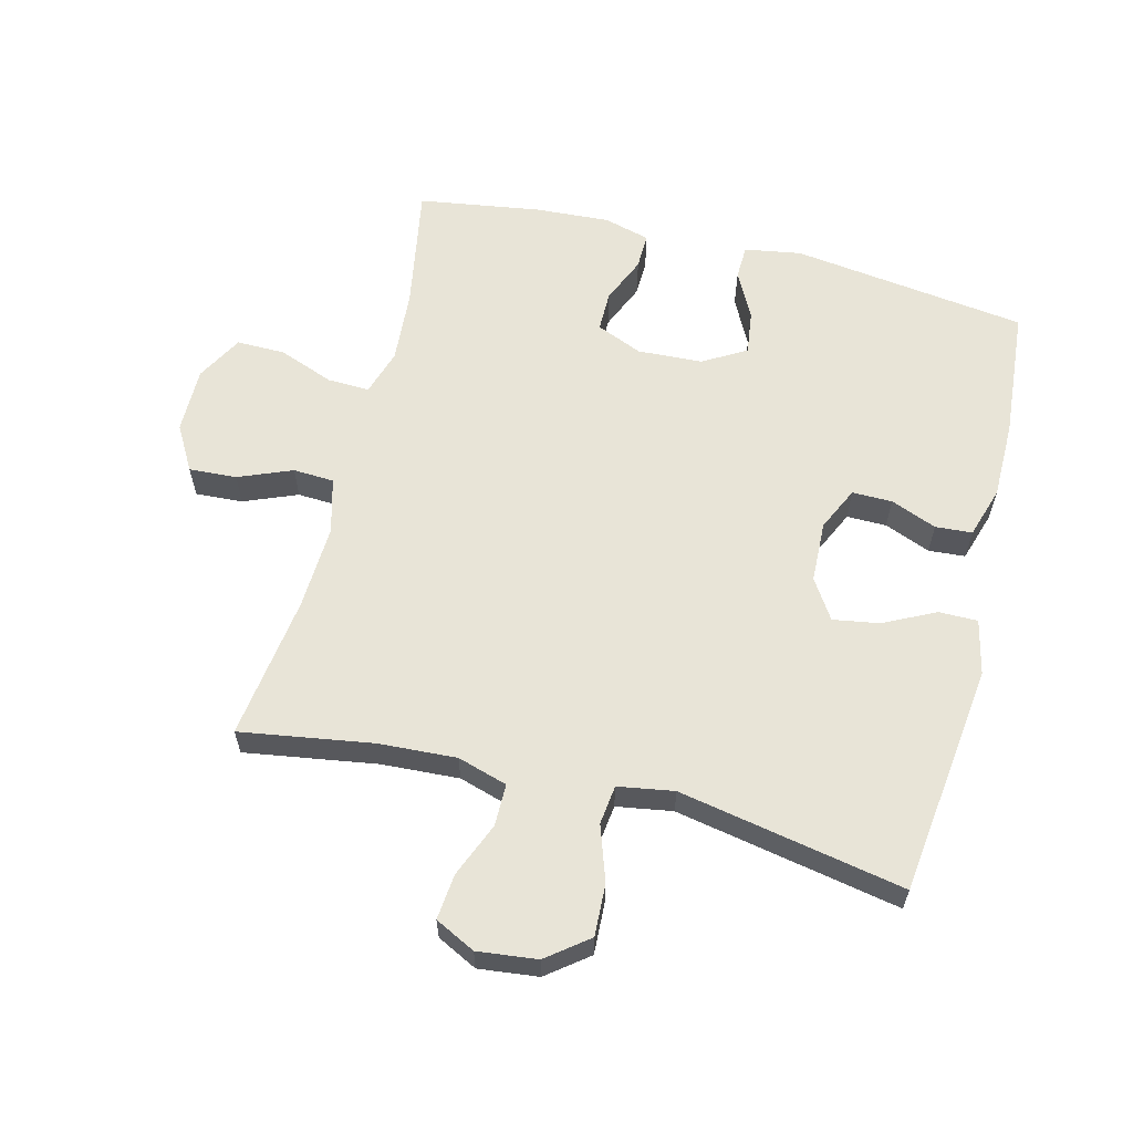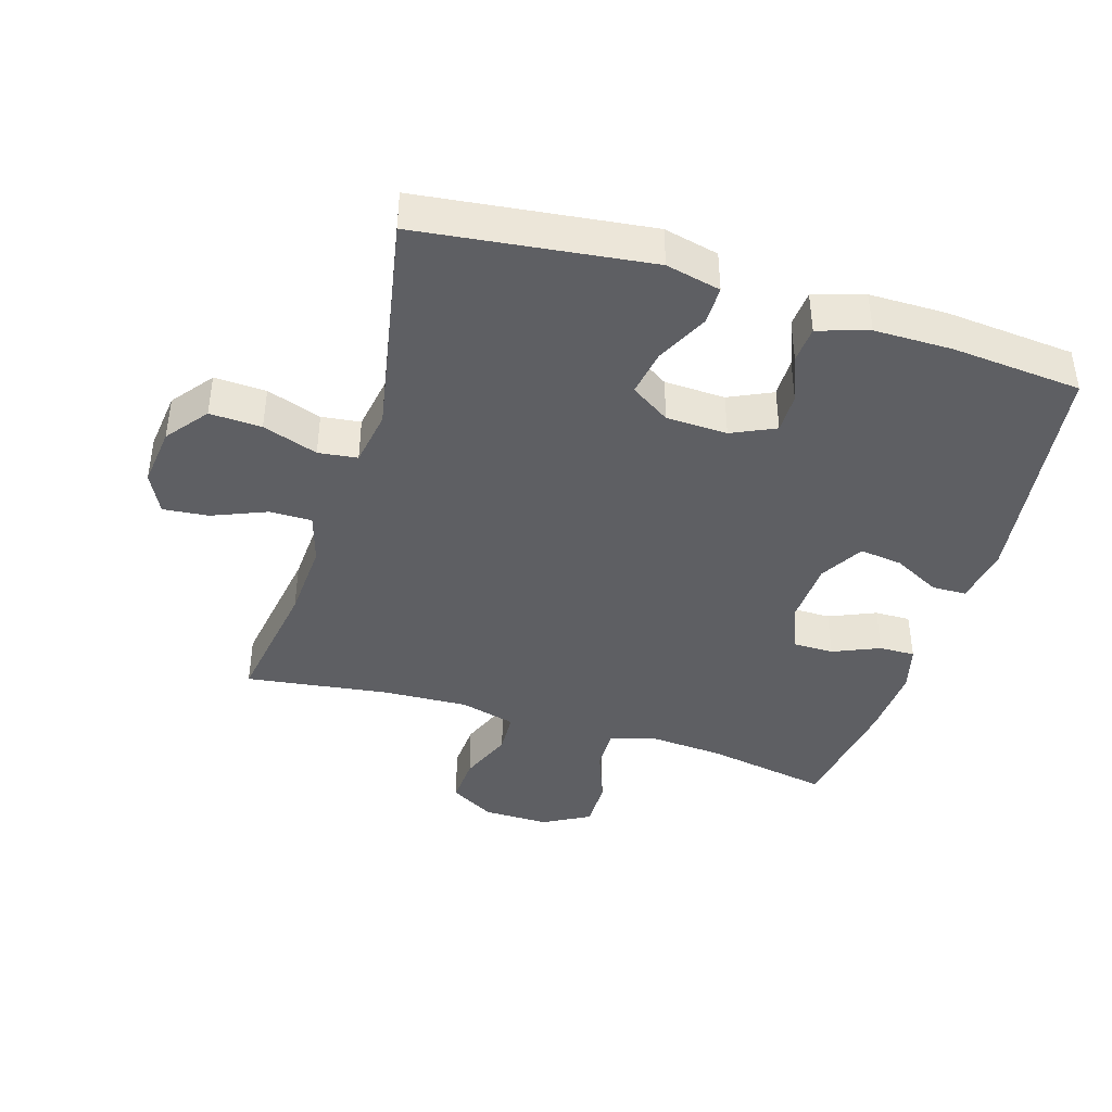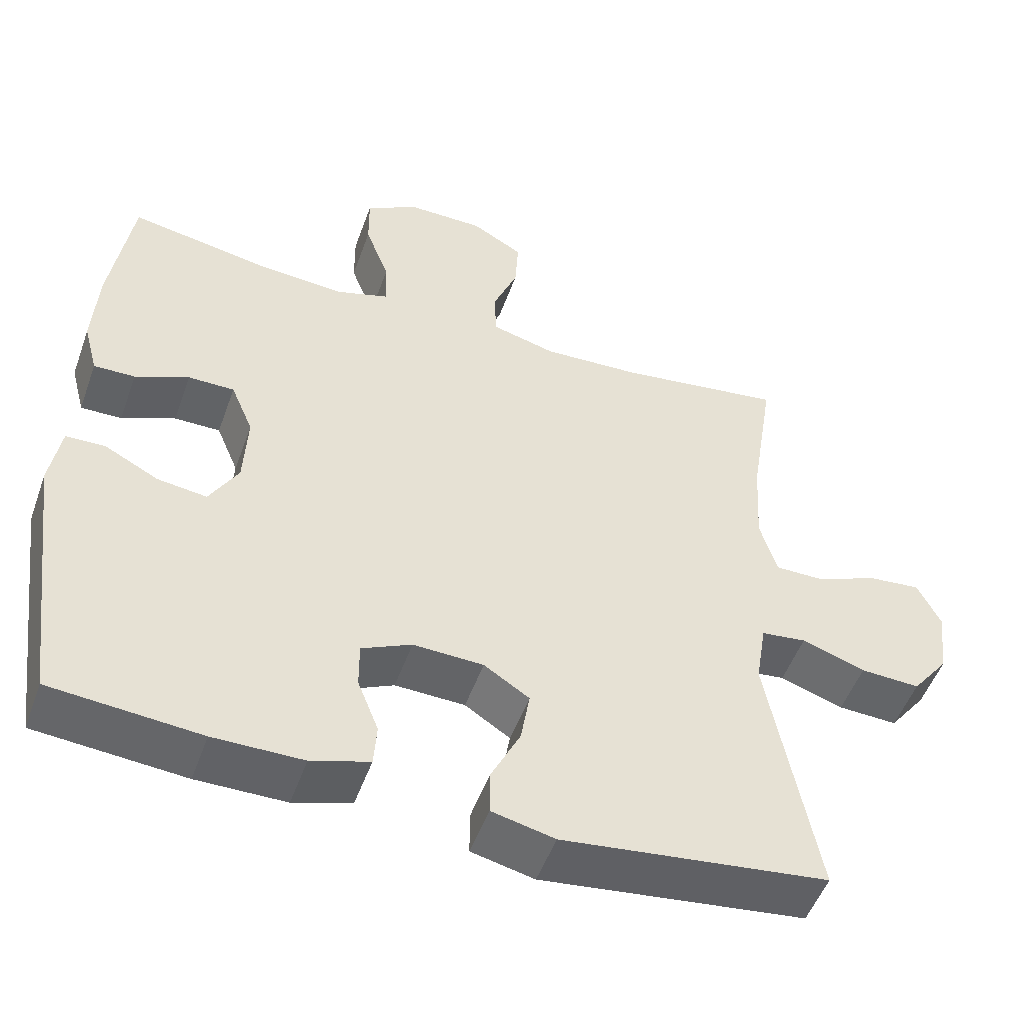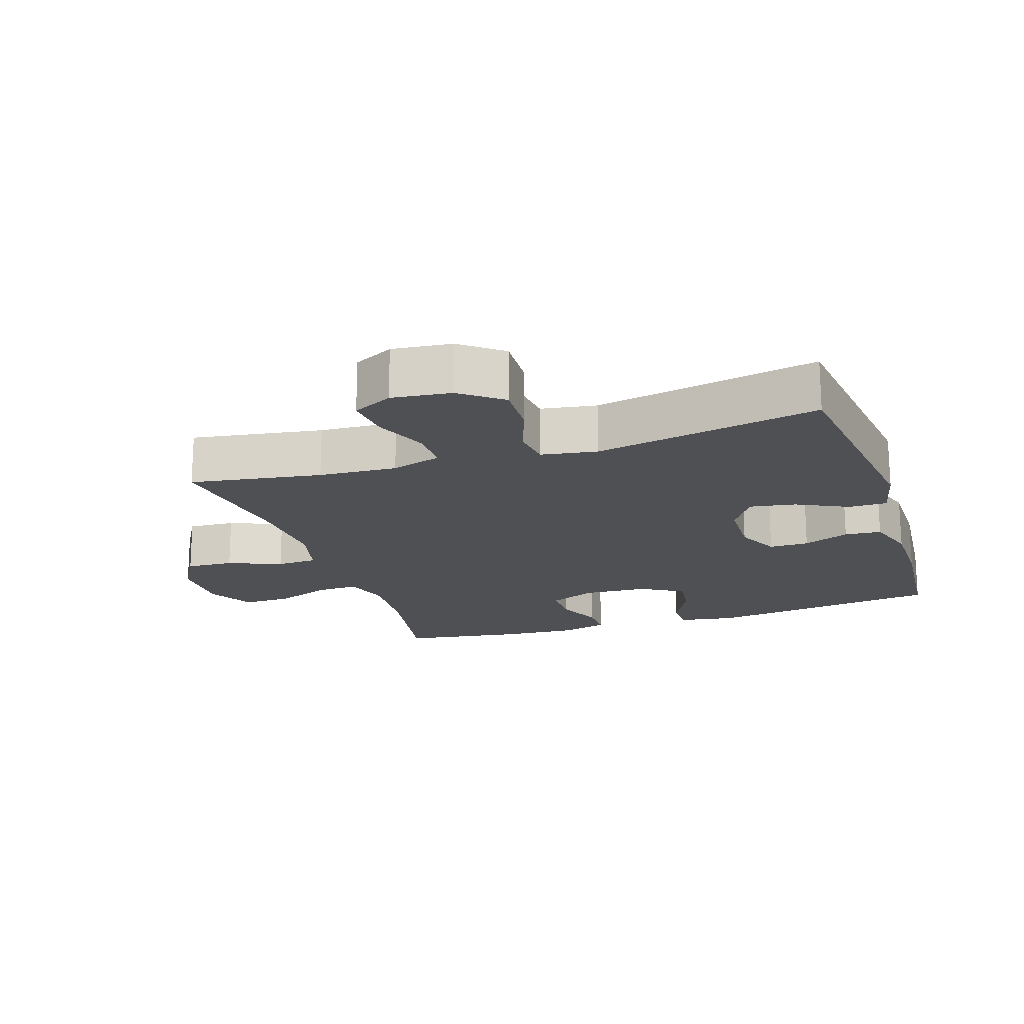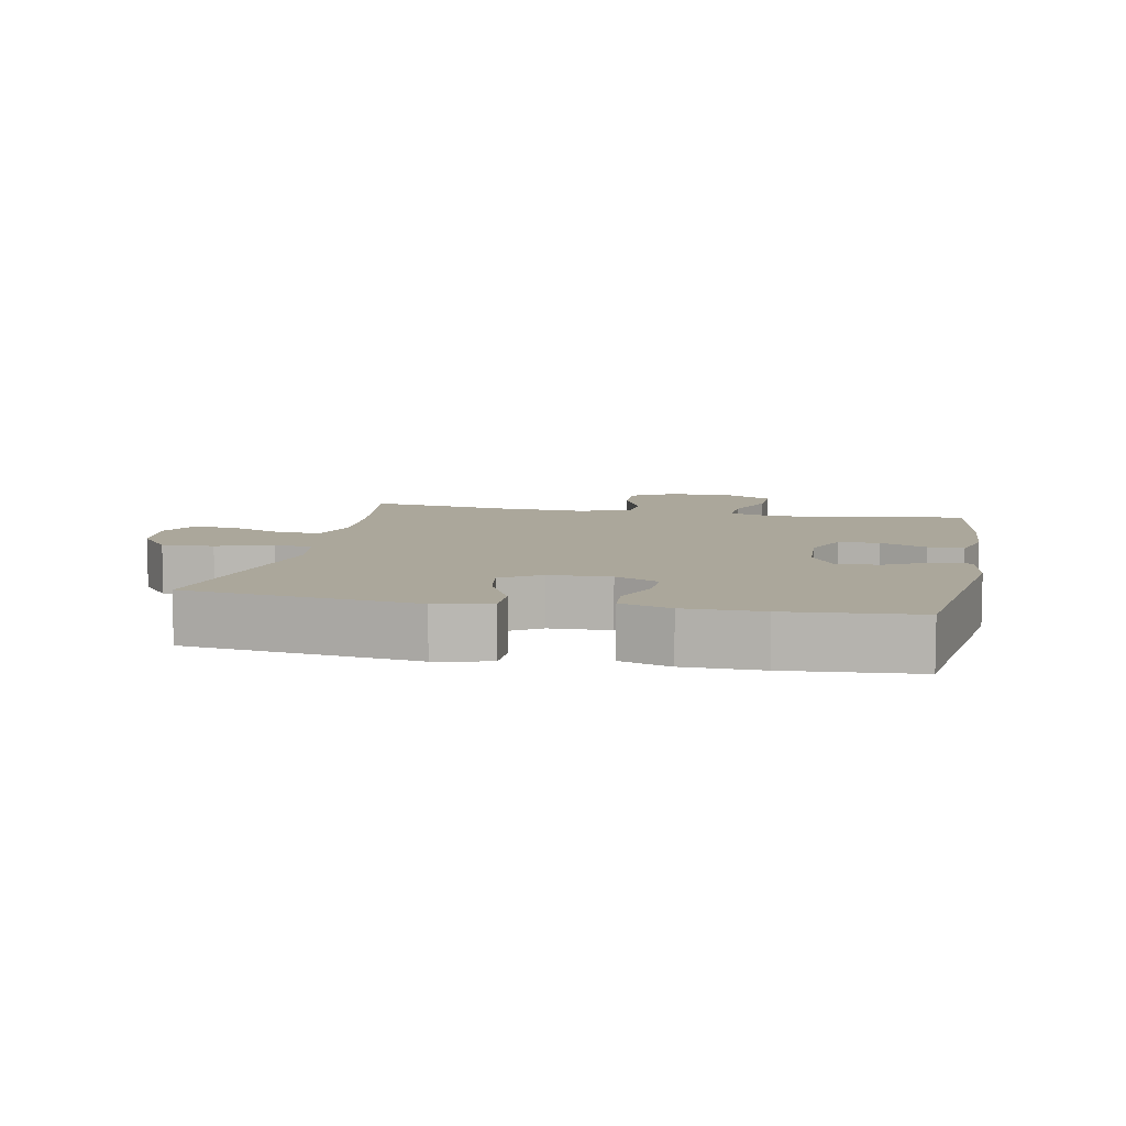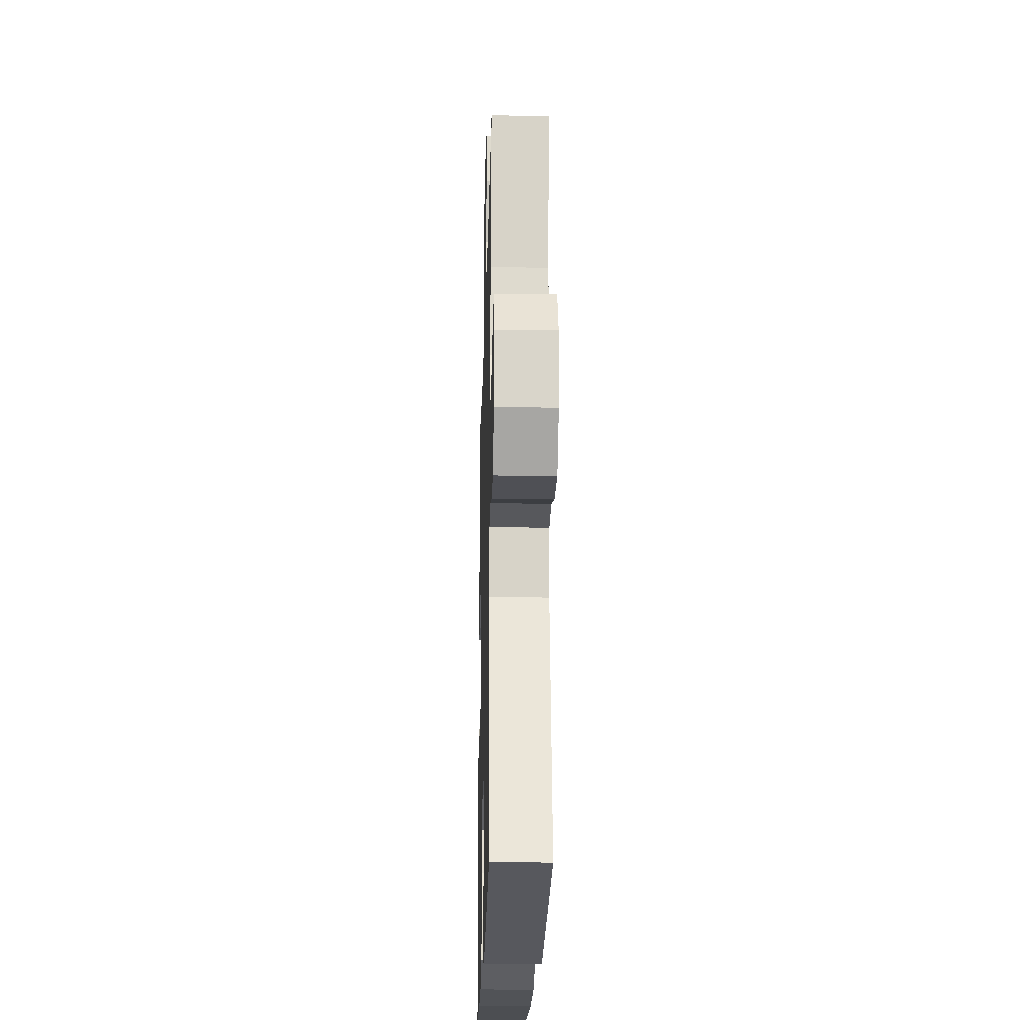
<metadata>
{"format":"obj","ext":"obj","renderer":"f3d","projection":"perspective","resolution":1024,"background":"white","views":[{"elev":61.3,"azim":104.2,"up":"+Y"},{"elev":-41.7,"azim":162.9,"up":"+Y"},{"elev":-50.8,"azim":-19.5,"up":"+Z"},{"elev":-18.5,"azim":108.3,"up":"+Y"},{"elev":8.2,"azim":-168.5,"up":"+Y"},{"elev":-21.8,"azim":88.5,"up":"+Z"}]}
</metadata>
<code>
o path7394
v 0.4151 0.0375 -0.1795
v 0.4296 0.0375 -0.09172
v 0.4909 0.0375 -0.08418
v 0.5775 0.0375 -0.1136
v 0.6588 0.0375 -0.1172
v 0.7088 0.0375 -0.05251
v 0.7197 0.0375 0.04118
v 0.688 0.0375 0.1041
v 0.6165 0.0375 0.09687
v 0.5316 0.0375 0.06185
v 0.4655 0.0375 0.06176
v 0.4419 0.0375 0.14
v 0.449 0.0375 0.2629
v 0.4819 0.0375 0.4696
v 0.2576 0.0375 0.4384
v 0.1237 0.0375 0.4318
v 0.03697 0.0375 0.4548
v 0.03375 0.0375 0.519
v 0.06781 0.0375 0.603
v 0.07228 0.0375 0.6775
v 0.002014 0.0375 0.7177
v -0.1011 0.0375 0.7182
v -0.1736 0.0375 0.6781
v -0.1728 0.0375 0.602
v -0.1402 0.0375 0.5156
v -0.1382 0.0375 0.4499
v -0.2105 0.0375 0.4272
v -0.3255 0.0375 0.4353
v -0.5198 0.0375 0.4696
v -0.5495 0.0375 0.2762
v -0.5566 0.0375 0.1615
v -0.5372 0.0375 0.0891
v -0.4812 0.0375 0.09027
v -0.4081 0.0375 0.1218
v -0.3451 0.0375 0.1219
v -0.3148 0.0375 0.0497
v -0.3202 0.0375 -0.05198
v -0.3595 0.0375 -0.1193
v -0.4269 0.0375 -0.1105
v -0.5004 0.0375 -0.07246
v -0.5538 0.0375 -0.07399
v -0.5687 0.0375 -0.1627
v -0.5198 0.0375 -0.5323
v -0.3162 0.0375 -0.5496
v -0.1945 0.0375 -0.5491
v -0.1151 0.0375 -0.5242
v -0.1108 0.0375 -0.4665
v -0.1395 0.0375 -0.3942
v -0.14 0.0375 -0.3317
v -0.0718 0.0375 -0.2996
v 0.02403 0.0375 -0.303
v 0.08592 0.0375 -0.343
v 0.07383 0.0375 -0.4154
v 0.03385 0.0375 -0.4965
v 0.03357 0.0375 -0.5573
v 0.1196 0.0375 -0.5769
v 0.4819 0.0375 -0.5323
v 0.4151 -0.0375 -0.1795
v 0.4296 -0.0375 -0.09172
v 0.4909 -0.0375 -0.08418
v 0.5775 -0.0375 -0.1136
v 0.6588 -0.0375 -0.1172
v 0.7088 -0.0375 -0.05251
v 0.7197 -0.0375 0.04118
v 0.688 -0.0375 0.1041
v 0.6165 -0.0375 0.09687
v 0.5316 -0.0375 0.06185
v 0.4655 -0.0375 0.06176
v 0.4419 -0.0375 0.14
v 0.449 -0.0375 0.2629
v 0.4819 -0.0375 0.4696
v 0.2576 -0.0375 0.4384
v 0.1237 -0.0375 0.4318
v 0.03697 -0.0375 0.4548
v 0.03375 -0.0375 0.519
v 0.06781 -0.0375 0.603
v 0.07228 -0.0375 0.6775
v 0.002014 -0.0375 0.7177
v -0.1011 -0.0375 0.7182
v -0.1736 -0.0375 0.6781
v -0.1728 -0.0375 0.602
v -0.1402 -0.0375 0.5156
v -0.1382 -0.0375 0.4499
v -0.2105 -0.0375 0.4272
v -0.3255 -0.0375 0.4353
v -0.5198 -0.0375 0.4696
v -0.5495 -0.0375 0.2762
v -0.5566 -0.0375 0.1615
v -0.5372 -0.0375 0.0891
v -0.4812 -0.0375 0.09027
v -0.4081 -0.0375 0.1218
v -0.3451 -0.0375 0.1219
v -0.3148 -0.0375 0.0497
v -0.3202 -0.0375 -0.05198
v -0.3595 -0.0375 -0.1193
v -0.4269 -0.0375 -0.1105
v -0.5004 -0.0375 -0.07246
v -0.5538 -0.0375 -0.07399
v -0.5687 -0.0375 -0.1627
v -0.5198 -0.0375 -0.5323
v -0.3162 -0.0375 -0.5496
v -0.1945 -0.0375 -0.5491
v -0.1151 -0.0375 -0.5242
v -0.1108 -0.0375 -0.4665
v -0.1395 -0.0375 -0.3942
v -0.14 -0.0375 -0.3317
v -0.0718 -0.0375 -0.2996
v 0.02403 -0.0375 -0.303
v 0.08592 -0.0375 -0.343
v 0.07383 -0.0375 -0.4154
v 0.03385 -0.0375 -0.4965
v 0.03357 -0.0375 -0.5573
v 0.1196 -0.0375 -0.5769
v 0.4819 -0.0375 -0.5323
v -0.5538 0.0375 -0.07399
v -0.5538 0.0375 -0.07399
v -0.5687 0.0375 -0.1627
v -0.5495 0.0375 0.2762
v -0.5566 0.0375 0.1615
v -0.5372 0.0375 0.0891
v -0.5372 0.0375 0.0891
v -0.5004 0.0375 -0.07246
v -0.4812 0.0375 0.09027
v -0.5198 0.0375 0.4696
v -0.5198 0.0375 0.4696
v -0.5198 0.0375 -0.5323
v -0.5198 0.0375 -0.5323
v -0.4269 0.0375 -0.1105
v -0.4081 0.0375 0.1218
v -0.3255 0.0375 0.4353
v -0.3162 0.0375 -0.5496
v -0.3595 0.0375 -0.1193
v -0.3595 0.0375 -0.1193
v -0.3451 0.0375 0.1219
v -0.3451 0.0375 0.1219
v -0.3202 0.0375 -0.05198
v -0.3148 0.0375 0.0497
v -0.2105 0.0375 0.4272
v -0.1945 0.0375 -0.5491
v -0.1382 0.0375 0.4499
v -0.1382 0.0375 0.4499
v -0.1395 0.0375 -0.3942
v -0.14 0.0375 -0.3317
v -0.14 0.0375 -0.3317
v -0.1151 0.0375 -0.5242
v -0.1151 0.0375 -0.5242
v -0.1011 0.0375 0.7182
v -0.1736 0.0375 0.6781
v -0.1736 0.0375 0.6781
v -0.1728 0.0375 0.602
v -0.1402 0.0375 0.5156
v -0.0718 0.0375 -0.2996
v -0.1108 0.0375 -0.4665
v 0.002014 0.0375 0.7177
v 0.02403 0.0375 -0.303
v 0.07228 0.0375 0.6775
v 0.07228 0.0375 0.6775
v 0.03697 0.0375 0.4548
v 0.03697 0.0375 0.4548
v 0.03375 0.0375 0.519
v 0.08592 0.0375 -0.343
v 0.08592 0.0375 -0.343
v 0.03385 0.0375 -0.4965
v 0.03357 0.0375 -0.5573
v 0.03357 0.0375 -0.5573
v 0.1196 0.0375 -0.5769
v 0.06781 0.0375 0.603
v 0.07383 0.0375 -0.4154
v 0.1237 0.0375 0.4318
v 0.2576 0.0375 0.4384
v 0.4819 0.0375 0.4696
v 0.4819 0.0375 0.4696
v 0.4419 0.0375 0.14
v 0.449 0.0375 0.2629
v 0.4151 0.0375 -0.1795
v 0.4296 0.0375 -0.09172
v 0.4296 0.0375 -0.09172
v 0.4909 0.0375 -0.08418
v 0.4655 0.0375 0.06176
v 0.4655 0.0375 0.06176
v 0.4819 0.0375 -0.5323
v 0.4819 0.0375 -0.5323
v 0.5316 0.0375 0.06185
v 0.5775 0.0375 -0.1136
v 0.6165 0.0375 0.09687
v 0.6588 0.0375 -0.1172
v 0.688 0.0375 0.1041
v 0.688 0.0375 0.1041
v 0.7088 0.0375 -0.05251
v 0.7197 0.0375 0.04118
v -0.5538 -0.0375 -0.07399
v -0.5538 -0.0375 -0.07399
v -0.5687 -0.0375 -0.1627
v -0.5495 -0.0375 0.2762
v -0.5566 -0.0375 0.1615
v -0.5372 -0.0375 0.0891
v -0.5372 -0.0375 0.0891
v -0.5004 -0.0375 -0.07246
v -0.4812 -0.0375 0.09027
v -0.5198 -0.0375 0.4696
v -0.5198 -0.0375 0.4696
v -0.5198 -0.0375 -0.5323
v -0.5198 -0.0375 -0.5323
v -0.4269 -0.0375 -0.1105
v -0.4081 -0.0375 0.1218
v -0.3255 -0.0375 0.4353
v -0.3162 -0.0375 -0.5496
v -0.3595 -0.0375 -0.1193
v -0.3595 -0.0375 -0.1193
v -0.3451 -0.0375 0.1219
v -0.3451 -0.0375 0.1219
v -0.3202 -0.0375 -0.05198
v -0.3148 -0.0375 0.0497
v -0.2105 -0.0375 0.4272
v -0.1945 -0.0375 -0.5491
v -0.1382 -0.0375 0.4499
v -0.1382 -0.0375 0.4499
v -0.1395 -0.0375 -0.3942
v -0.14 -0.0375 -0.3317
v -0.14 -0.0375 -0.3317
v -0.1151 -0.0375 -0.5242
v -0.1151 -0.0375 -0.5242
v -0.1011 -0.0375 0.7182
v -0.1736 -0.0375 0.6781
v -0.1736 -0.0375 0.6781
v -0.1728 -0.0375 0.602
v -0.1402 -0.0375 0.5156
v -0.0718 -0.0375 -0.2996
v -0.1108 -0.0375 -0.4665
v 0.002014 -0.0375 0.7177
v 0.02403 -0.0375 -0.303
v 0.07228 -0.0375 0.6775
v 0.07228 -0.0375 0.6775
v 0.03697 -0.0375 0.4548
v 0.03697 -0.0375 0.4548
v 0.03375 -0.0375 0.519
v 0.08592 -0.0375 -0.343
v 0.08592 -0.0375 -0.343
v 0.03385 -0.0375 -0.4965
v 0.03357 -0.0375 -0.5573
v 0.03357 -0.0375 -0.5573
v 0.1196 -0.0375 -0.5769
v 0.06781 -0.0375 0.603
v 0.07383 -0.0375 -0.4154
v 0.1237 -0.0375 0.4318
v 0.2576 -0.0375 0.4384
v 0.4819 -0.0375 0.4696
v 0.4819 -0.0375 0.4696
v 0.4419 -0.0375 0.14
v 0.449 -0.0375 0.2629
v 0.4151 -0.0375 -0.1795
v 0.4296 -0.0375 -0.09172
v 0.4296 -0.0375 -0.09172
v 0.4909 -0.0375 -0.08418
v 0.4655 -0.0375 0.06176
v 0.4655 -0.0375 0.06176
v 0.4819 -0.0375 -0.5323
v 0.4819 -0.0375 -0.5323
v 0.5316 -0.0375 0.06185
v 0.5775 -0.0375 -0.1136
v 0.6165 -0.0375 0.09687
v 0.6588 -0.0375 -0.1172
v 0.688 -0.0375 0.1041
v 0.688 -0.0375 0.1041
v 0.7088 -0.0375 -0.05251
v 0.7197 -0.0375 0.04118
f 234 213 245
f 193 204 198
f 245 231 249
f 236 227 216
f 243 226 236
f 199 195 196
f 265 260 262
f 210 206 205
f 255 254 259
f 231 213 228
f 255 252 254
f 245 249 246
f 194 205 206
f 213 212 228
f 207 208 202
f 207 219 208
f 224 226 223
f 236 216 234
f 242 244 239
f 195 205 194
f 214 210 216
f 206 210 214
f 246 249 250
f 259 260 265
f 232 230 243
f 202 208 204
f 205 195 199
f 208 219 212
f 216 213 234
f 193 198 191
f 215 218 207
f 245 213 231
f 249 252 255
f 202 204 193
f 246 250 247
f 219 207 218
f 230 223 243
f 237 244 257
f 194 206 200
f 218 215 229
f 261 265 266
f 261 266 263
f 257 244 242
f 227 236 226
f 216 210 213
f 242 239 240
f 229 215 221
f 260 259 254
f 251 237 257
f 243 223 226
f 231 237 251
f 259 265 261
f 228 212 219
f 249 231 252
f 252 231 251
f 116 42 99 192
f 30 31 88 87
f 31 121 197 88
f 40 41 98 97
f 32 33 90 89
f 125 30 87 201
f 42 127 203 99
f 39 40 97 96
f 33 34 91 90
f 28 29 86 85
f 43 44 101 100
f 133 39 96 209
f 34 135 211 91
f 37 38 95 94
f 35 36 93 92
f 27 28 85 84
f 36 37 94 93
f 44 45 102 101
f 141 27 84 217
f 48 144 220 105
f 45 146 222 102
f 22 149 225 79
f 23 24 81 80
f 24 25 82 81
f 25 26 83 82
f 49 50 107 106
f 47 48 105 104
f 46 47 104 103
f 21 22 79 78
f 50 51 108 107
f 157 21 78 233
f 159 18 75 235
f 51 162 238 108
f 54 165 241 111
f 55 56 113 112
f 19 20 77 76
f 18 19 76 75
f 53 54 111 110
f 16 17 74 73
f 52 53 110 109
f 15 16 73 72
f 172 15 72 248
f 12 13 70 69
f 1 177 253 58
f 2 3 60 59
f 180 12 69 256
f 56 182 258 113
f 57 1 58 114
f 10 11 68 67
f 13 14 71 70
f 3 4 61 60
f 9 10 67 66
f 4 5 62 61
f 188 9 66 264
f 5 6 63 62
f 7 8 65 64
f 6 7 64 63
f 158 169 137
f 117 122 128
f 169 173 155
f 160 140 151
f 167 160 150
f 123 120 119
f 189 186 184
f 134 129 130
f 179 183 178
f 155 152 137
f 179 178 176
f 169 170 173
f 118 130 129
f 137 152 136
f 131 126 132
f 131 132 143
f 148 147 150
f 160 158 140
f 166 163 168
f 119 118 129
f 138 140 134
f 130 138 134
f 170 174 173
f 183 189 184
f 156 167 154
f 126 128 132
f 129 123 119
f 132 136 143
f 140 158 137
f 117 115 122
f 139 131 142
f 169 155 137
f 173 179 176
f 126 117 128
f 170 171 174
f 143 142 131
f 154 167 147
f 161 181 168
f 118 124 130
f 142 153 139
f 185 190 189
f 185 187 190
f 181 166 168
f 151 150 160
f 140 137 134
f 166 164 163
f 153 145 139
f 184 178 183
f 175 181 161
f 167 150 147
f 155 175 161
f 183 185 189
f 152 143 136
f 173 176 155
f 176 175 155

</code>
